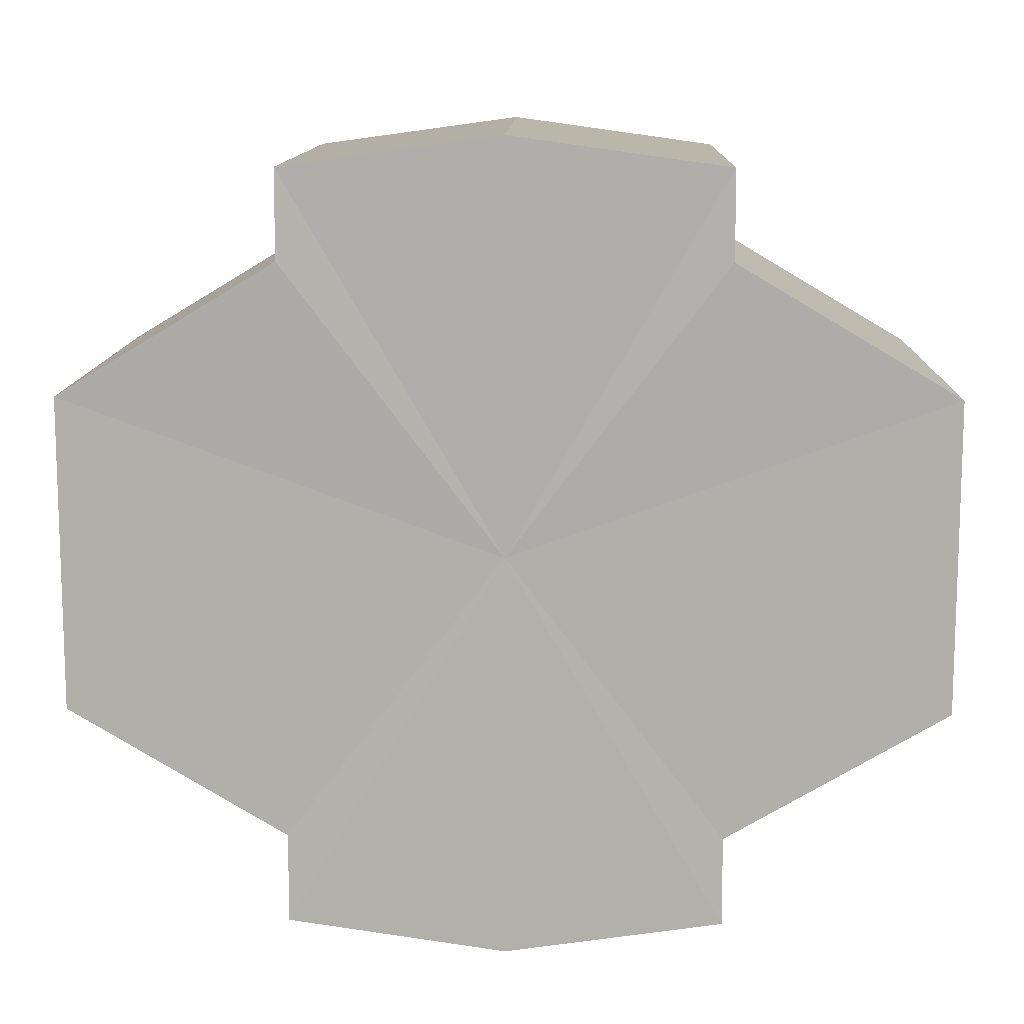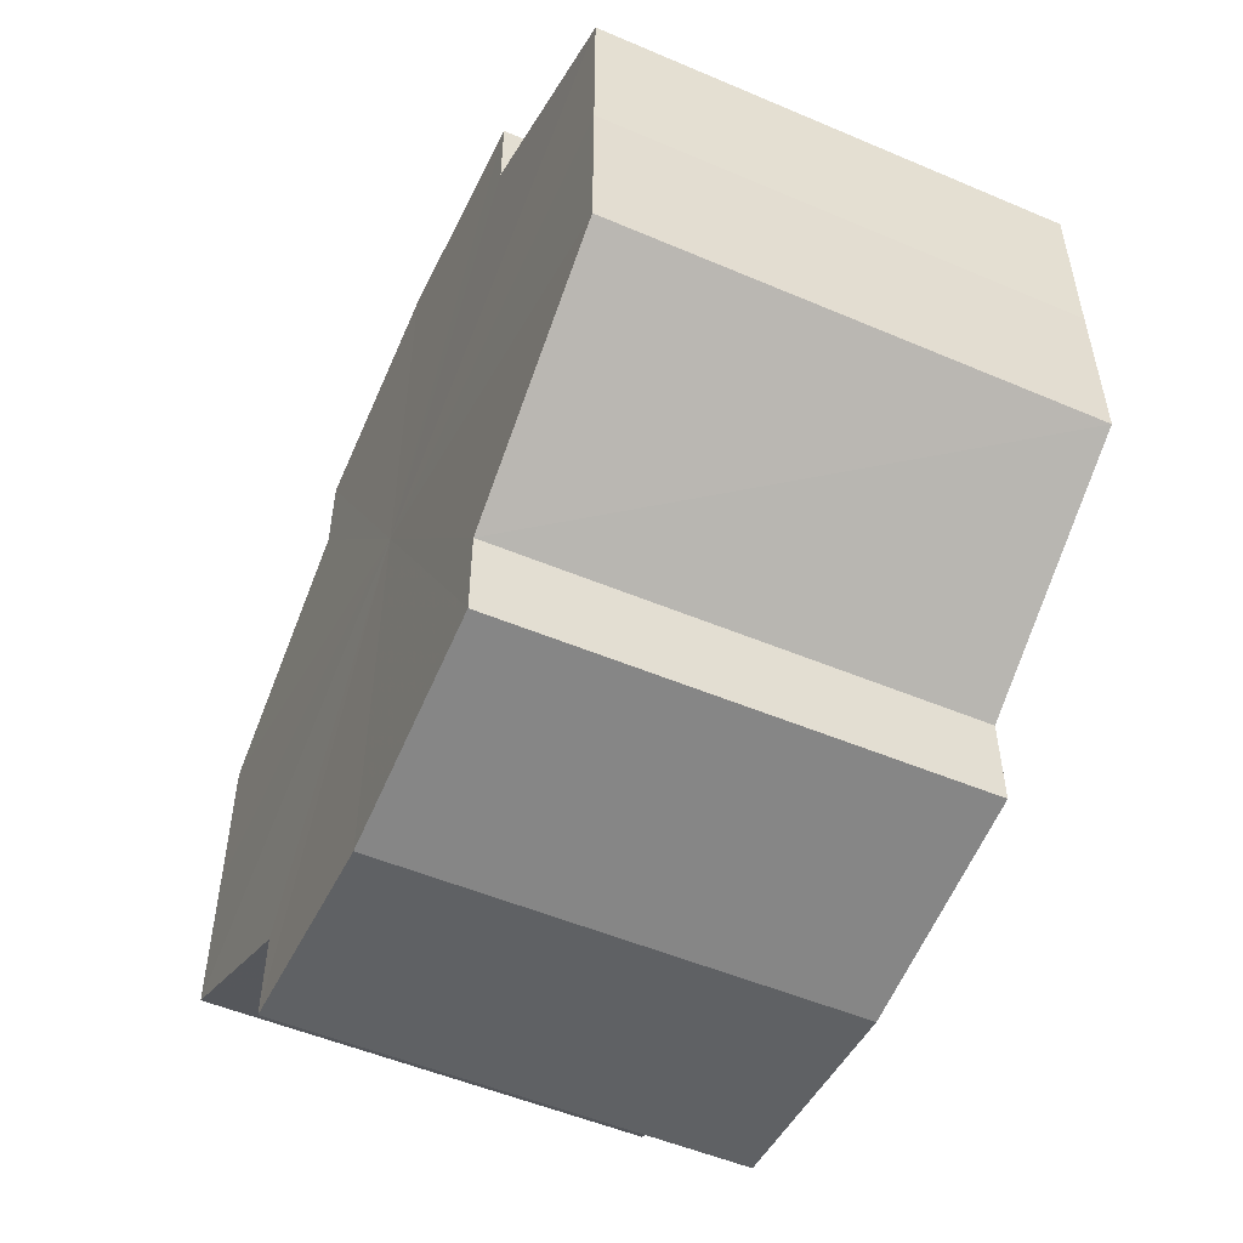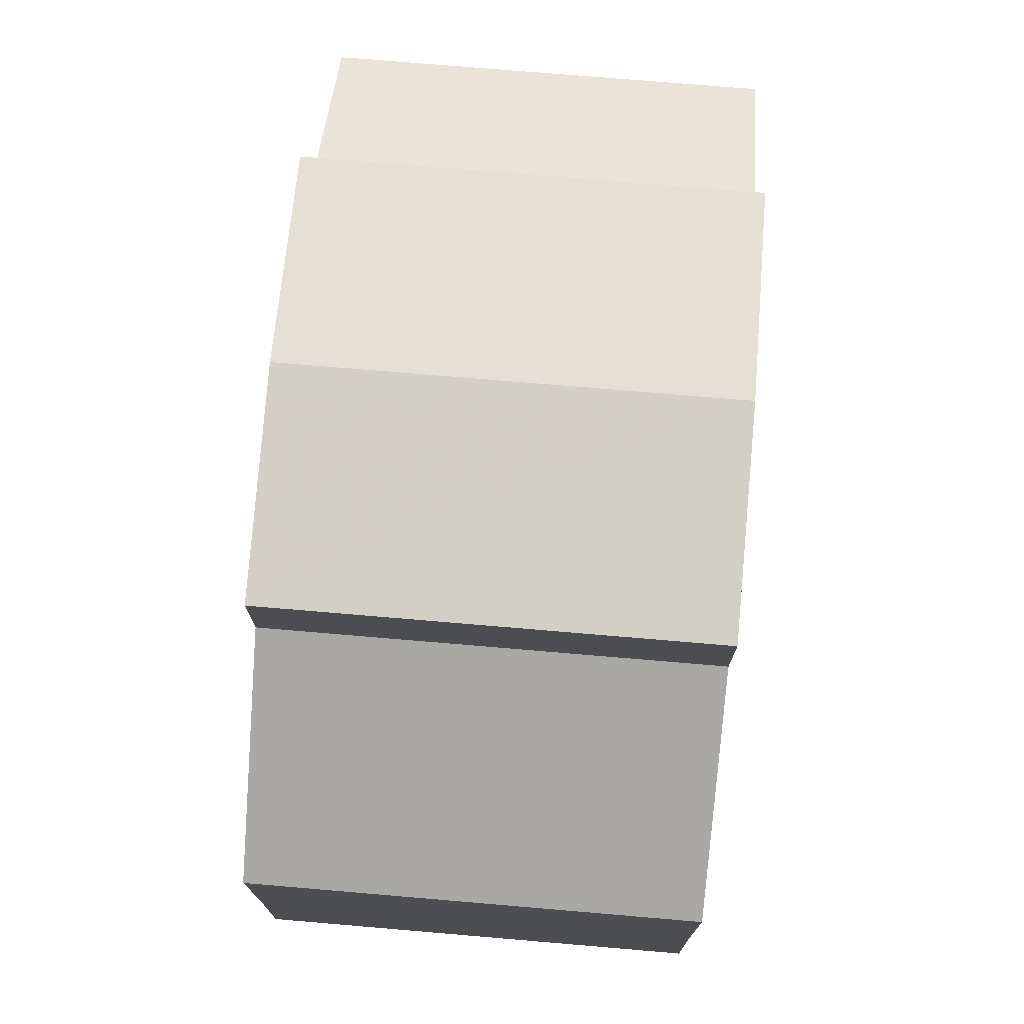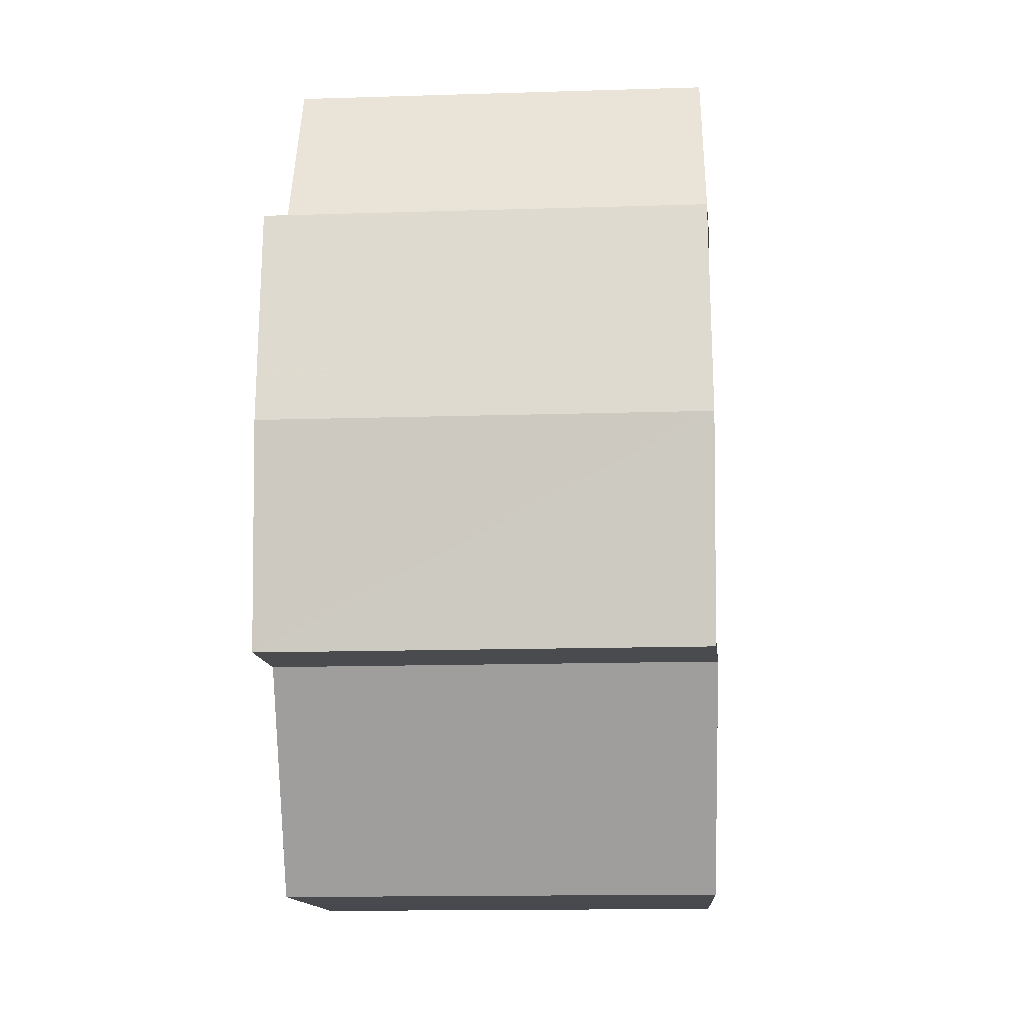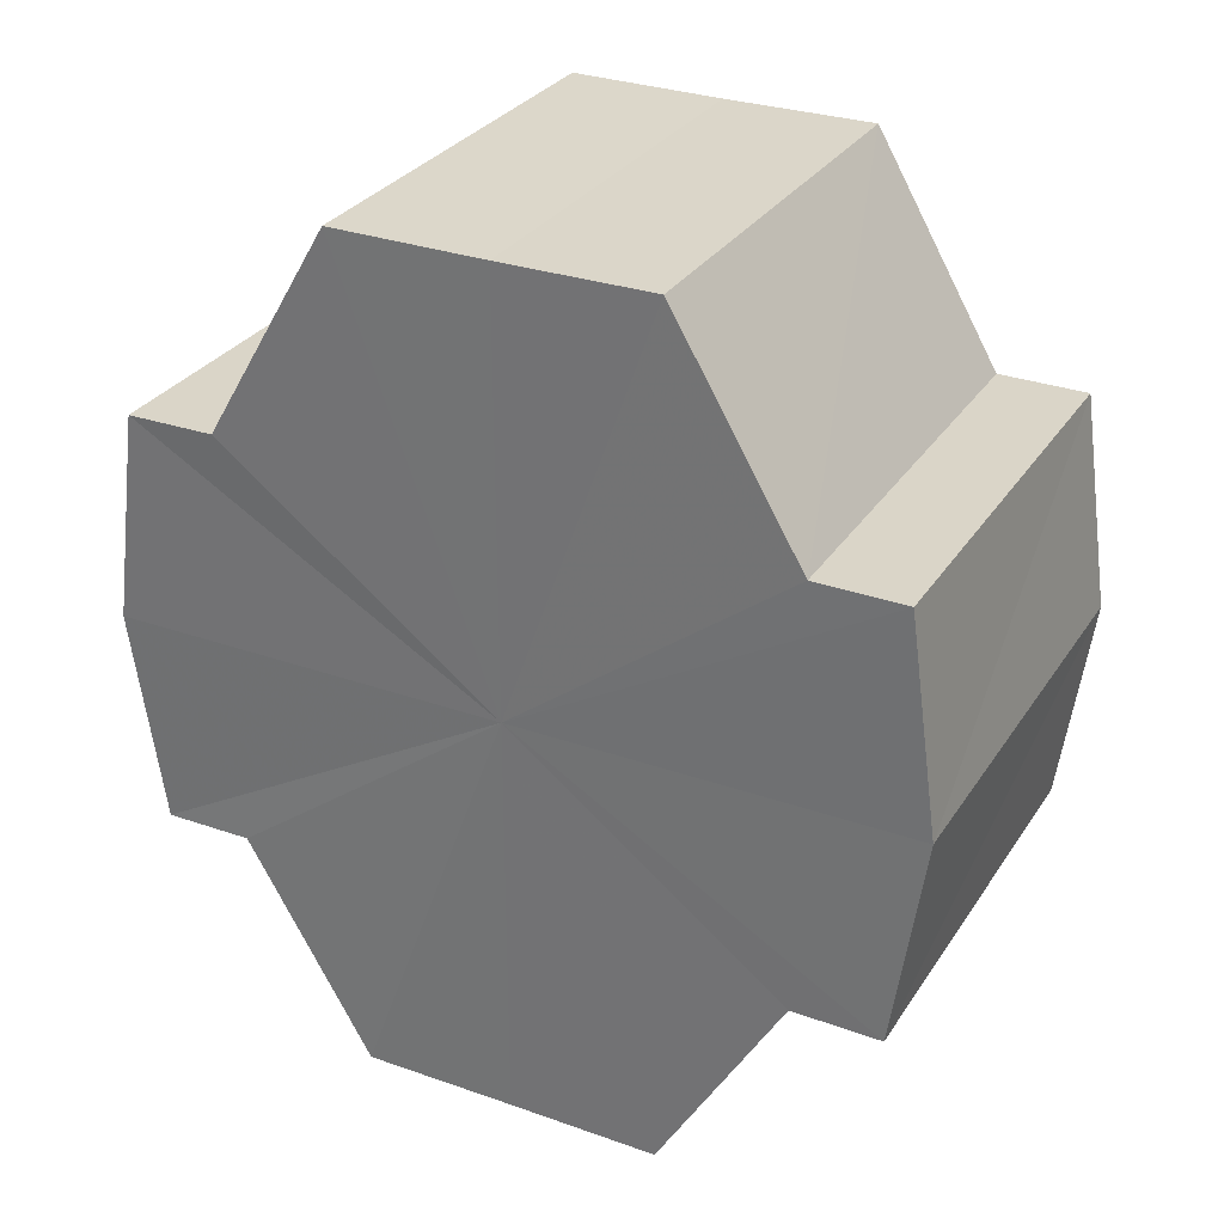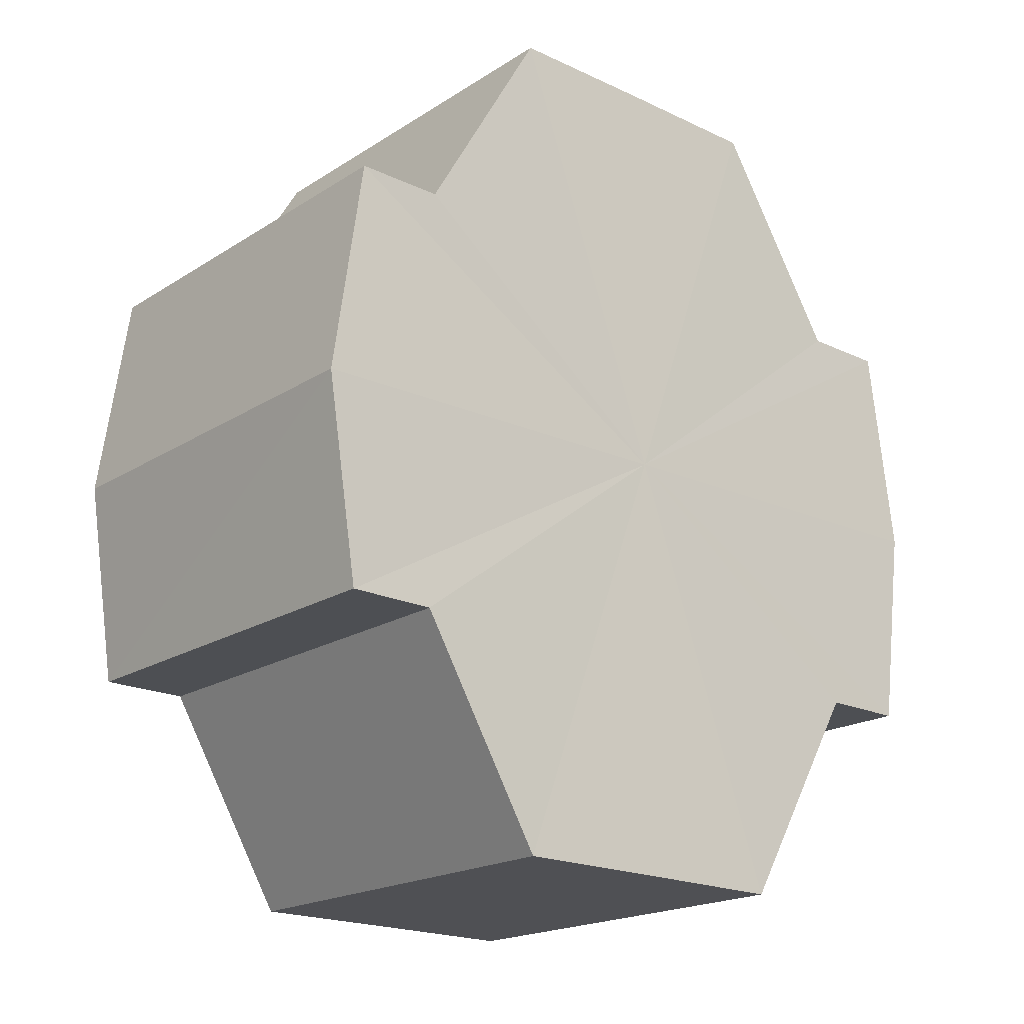
<metadata>
{"format":"obj","ext":"obj","renderer":"f3d","projection":"perspective","resolution":1024,"background":"white","views":[{"elev":11.9,"azim":-88.5,"up":"+Z"},{"elev":-53.6,"azim":155.9,"up":"+Z"},{"elev":73.7,"azim":-175.1,"up":"+Z"},{"elev":-12.8,"azim":3.7,"up":"+Y"},{"elev":30.0,"azim":117.4,"up":"+Y"},{"elev":-19.3,"azim":49.5,"up":"+Y"}]}
</metadata>
<code>
o 13727
v 2208 1876 14.99
v 2208 1876 15
v 2208 1876 14.99
v 2208 1876 15
v 2208 1876 15
v 2208 1876 15.01
v 2208 1876 15
v 2208 1876 14.98
v 2208 1876 14.98
v 2208 1876 14.98
v 2208 1876 14.98
v 2208 1876 14.97
v 2208 1876 14.97
v 2208 1876 14.98
v 2208 1876 14.98
v 2208 1876 14.98
v 2208 1876 14.98
v 2208 1876 14.99
v 2208 1876 14.99
v 2208 1876 15
v 2208 1876 15
v 2208 1876 15
v 2208 1876 15
v 2208 1876 15.01
v 2208 1876 15.01
v 2208 1876 14.99
v 2208 1876 15
v 2208 1876 15.01
v 2208 1876 15
v 2208 1876 14.99
v 2208 1876 14.98
v 2208 1876 14.98
v 2208 1876 15.01
v 2208 1876 15.01
v 2208 1876 15.01
v 2208 1876 15
v 2208 1876 15.01
v 2208 1876 15.01
v 2208 1876 15
v 2208 1876 15.01
v 2208 1876 15.01
v 2208 1876 15.01
v 2208 1876 15.01
v 2208 1876 14.99
v 2208 1876 14.98
v 2208 1876 14.98
v 2208 1876 14.97
v 2208 1876 14.97
v 2208 1876 14.97
v 2208 1876 14.98
v 2208 1876 14.97
v 2208 1876 14.98
v 2208 1876 14.98
v 2208 1876 14.97
v 2208 1876 14.97
v 2208 1876 14.99
v 2208 1876 14.98
v 2208 1876 14.97
v 2208 1876 14.97
v 2208 1876 15
v 2208 1876 14.99
v 2208 1876 14.97
v 2208 1876 14.97
v 2208 1876 14.97
v 2208 1876 14.97
v 2208 1876 15
v 2208 1876 15
v 2208 1876 15.01
v 2208 1876 15
v 2208 1876 15.01
v 2208 1876 15
v 2208 1876 15
v 2208 1876 15
v 2208 1876 14.99
v 2208 1876 15
v 2208 1876 14.98
v 2208 1876 14.99
v 2208 1876 14.98
v 2208 1876 14.98
v 2208 1876 14.97
v 2208 1876 14.98
v 2208 1876 14.99
v 2208 1876 14.99
v 2208 1876 15
v 2208 1876 14.98
v 2208 1876 15
v 2208 1876 14.98
v 2208 1876 15.01
v 2208 1876 14.97
v 2208 1876 15.01
v 2208 1876 14.97
v 2208 1876 15.01
v 2208 1876 14.97
v 2208 1876 15
v 2208 1876 14.98
v 2208 1876 15
v 2208 1876 14.98
v 2208 1876 14.99
f 1 2 3
f 2 4 5
f 4 6 7
f 8 1 9
f 10 8 11
f 12 10 13
f 13 14 15
f 15 16 17
f 17 18 19
f 19 20 21
f 21 22 23
f 23 24 25
f 26 24 27
f 26 28 24
f 26 27 29
f 26 29 30
f 26 30 31
f 26 31 32
f 26 33 28
f 34 33 35
f 26 36 33
f 37 38 34
f 26 39 36
f 40 41 37
f 41 42 43
f 26 44 39
f 26 45 44
f 26 46 45
f 26 47 46
f 26 48 47
f 26 49 48
f 26 32 49
f 50 47 51
f 52 53 50
f 54 49 55
f 56 57 52
f 58 59 54
f 60 61 56
f 62 63 58
f 63 64 65
f 66 67 60
f 68 69 66
f 70 71 68
f 71 72 73
f 72 74 75
f 74 76 77
f 76 78 79
f 78 80 81
f 82 83 84
f 82 85 83
f 82 84 86
f 82 87 85
f 82 86 88
f 82 89 87
f 82 88 90
f 82 91 89
f 82 90 92
f 82 93 91
f 82 92 94
f 82 95 93
f 82 94 96
f 82 97 95
f 82 96 98
f 82 98 97

</code>
